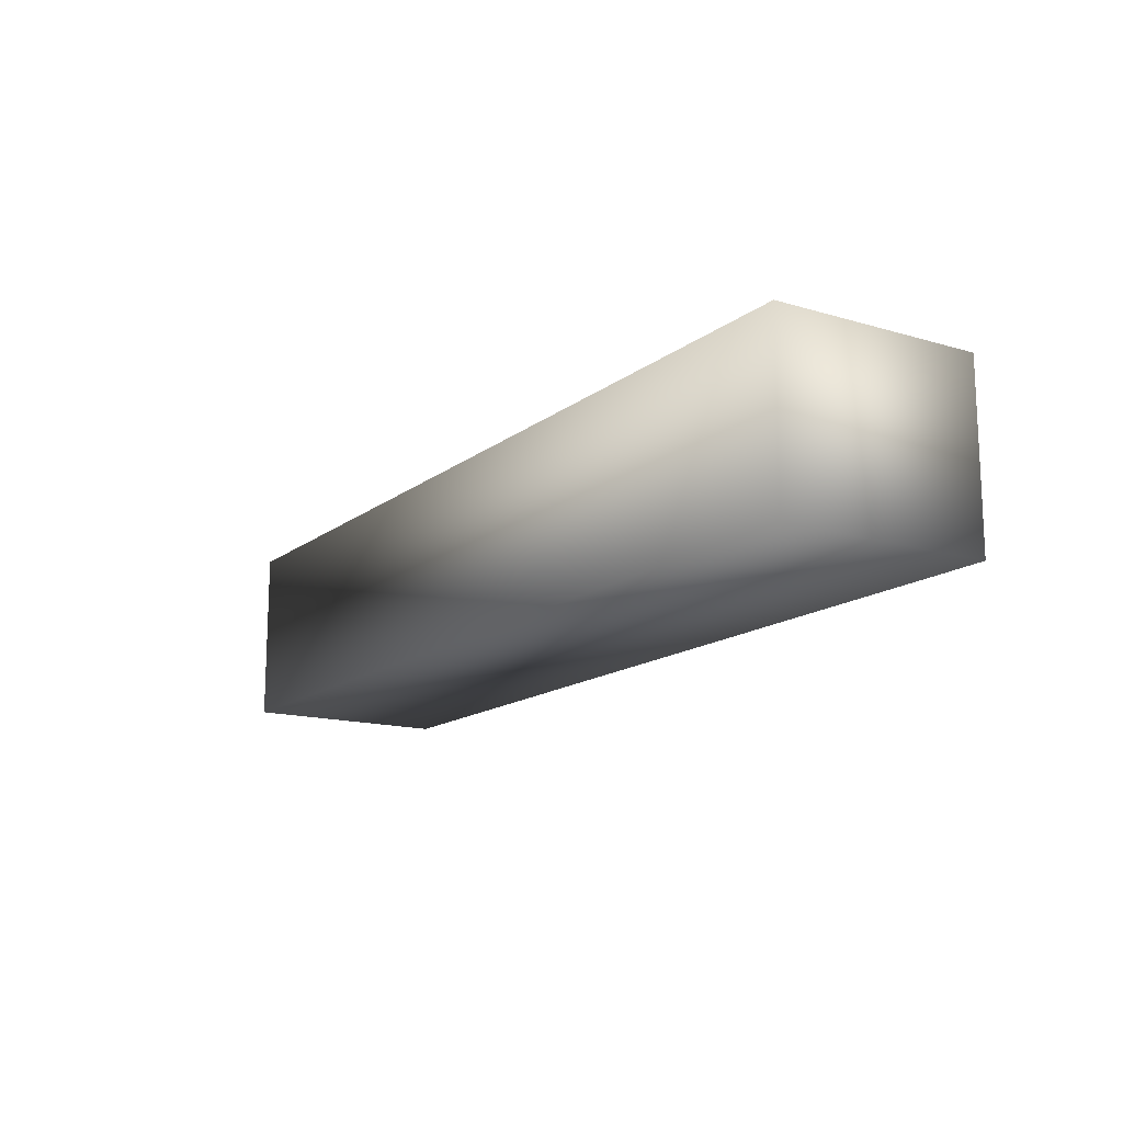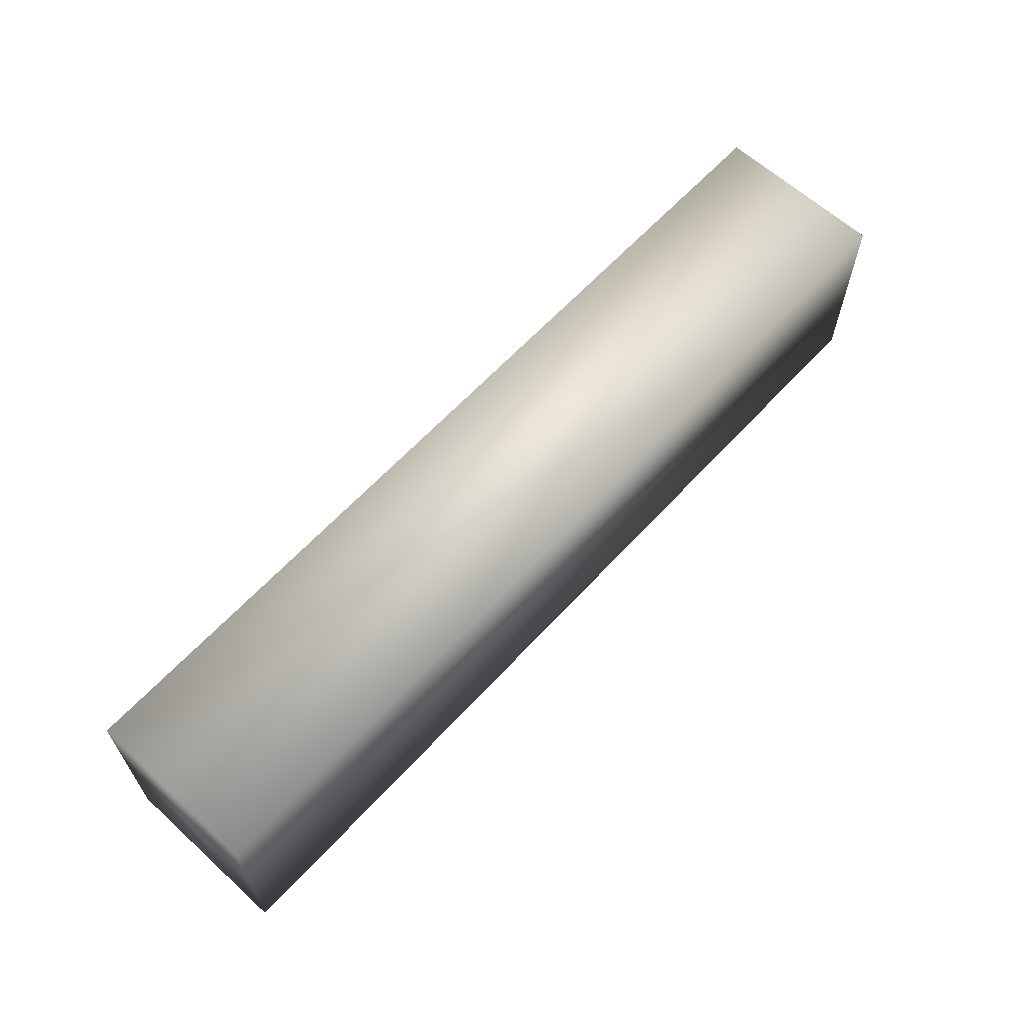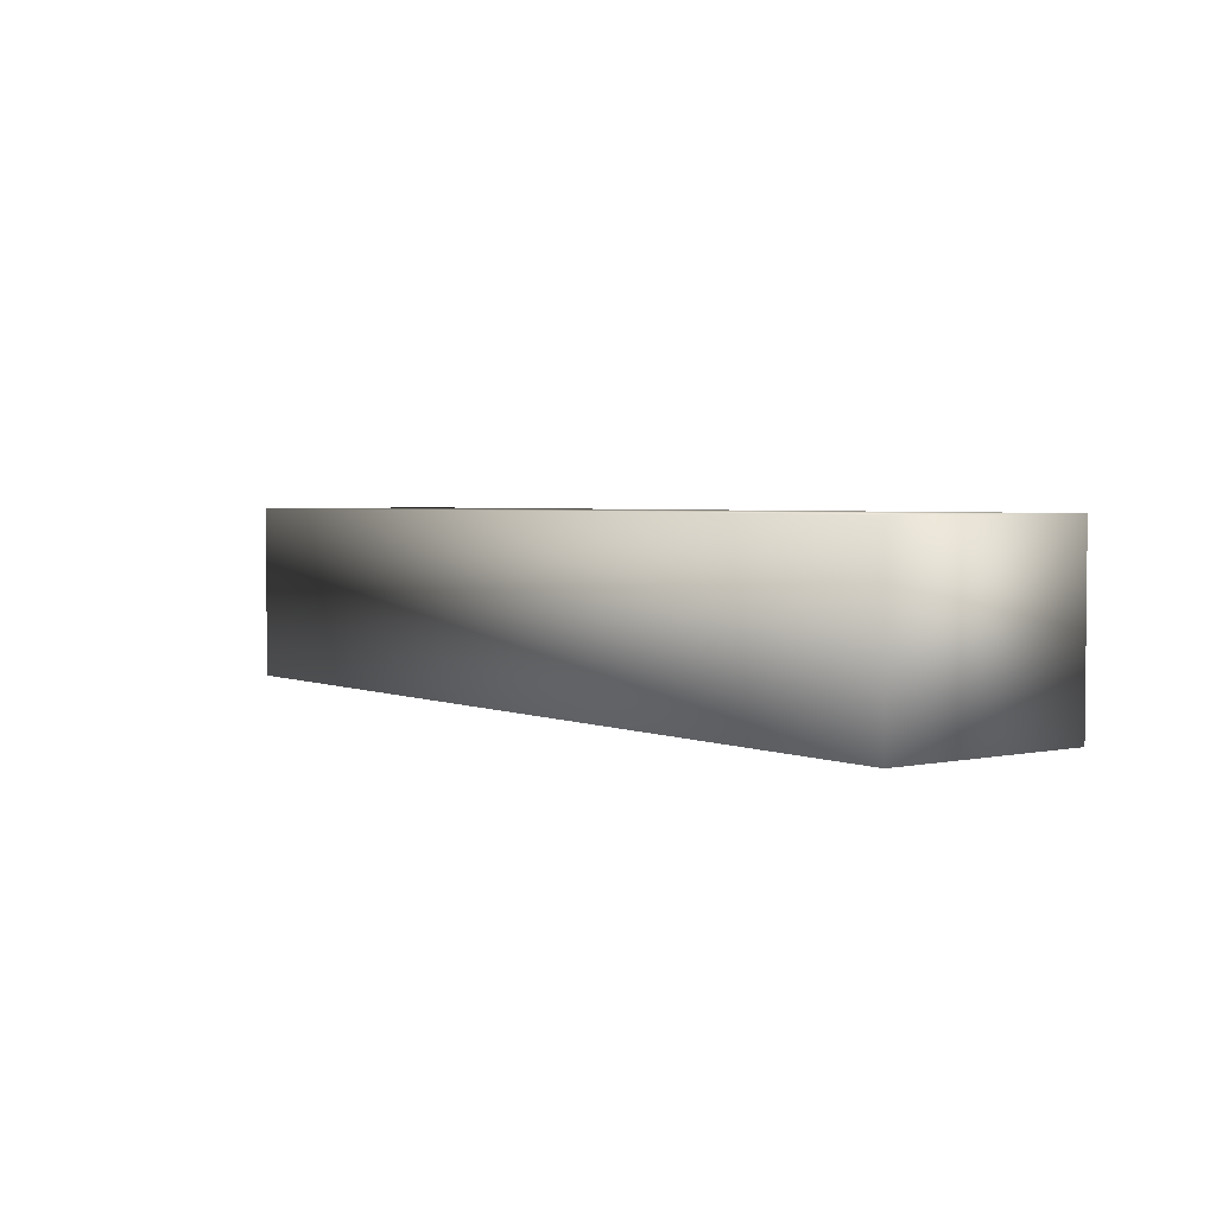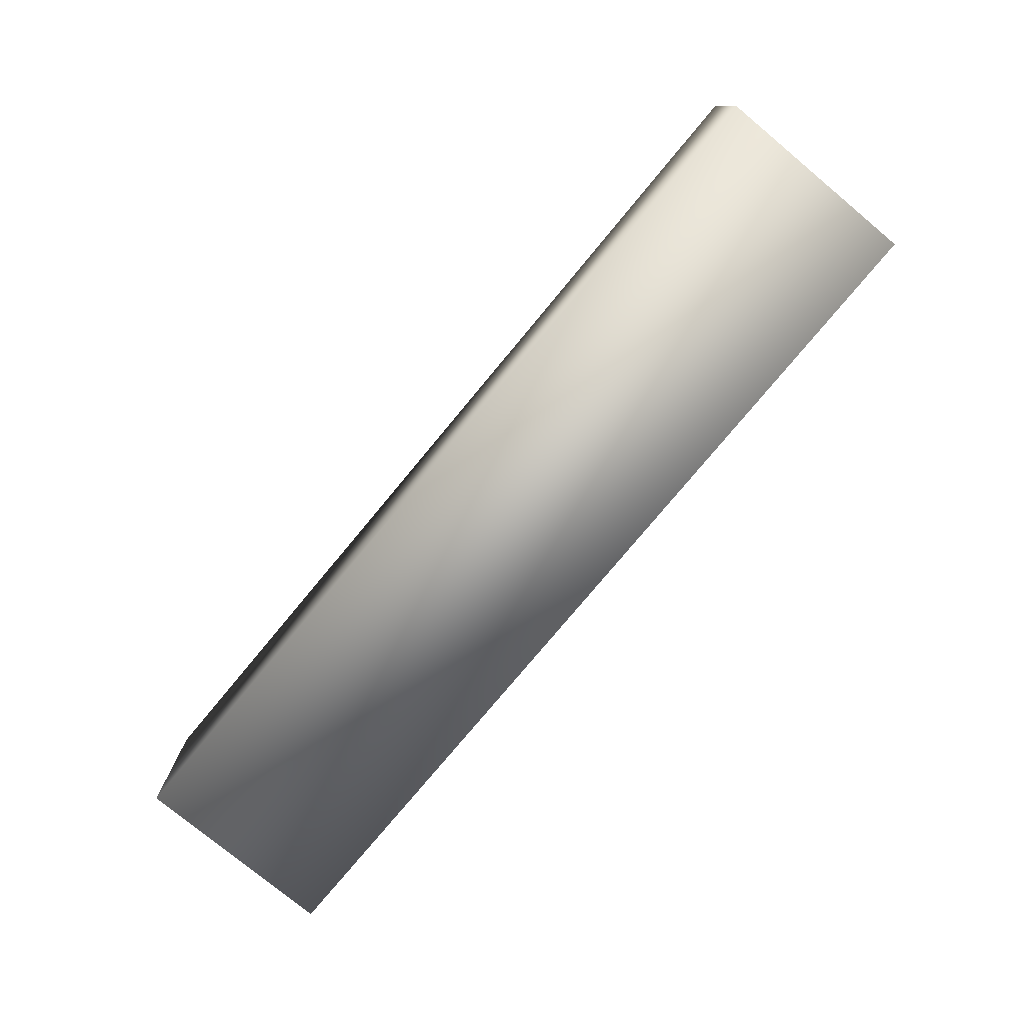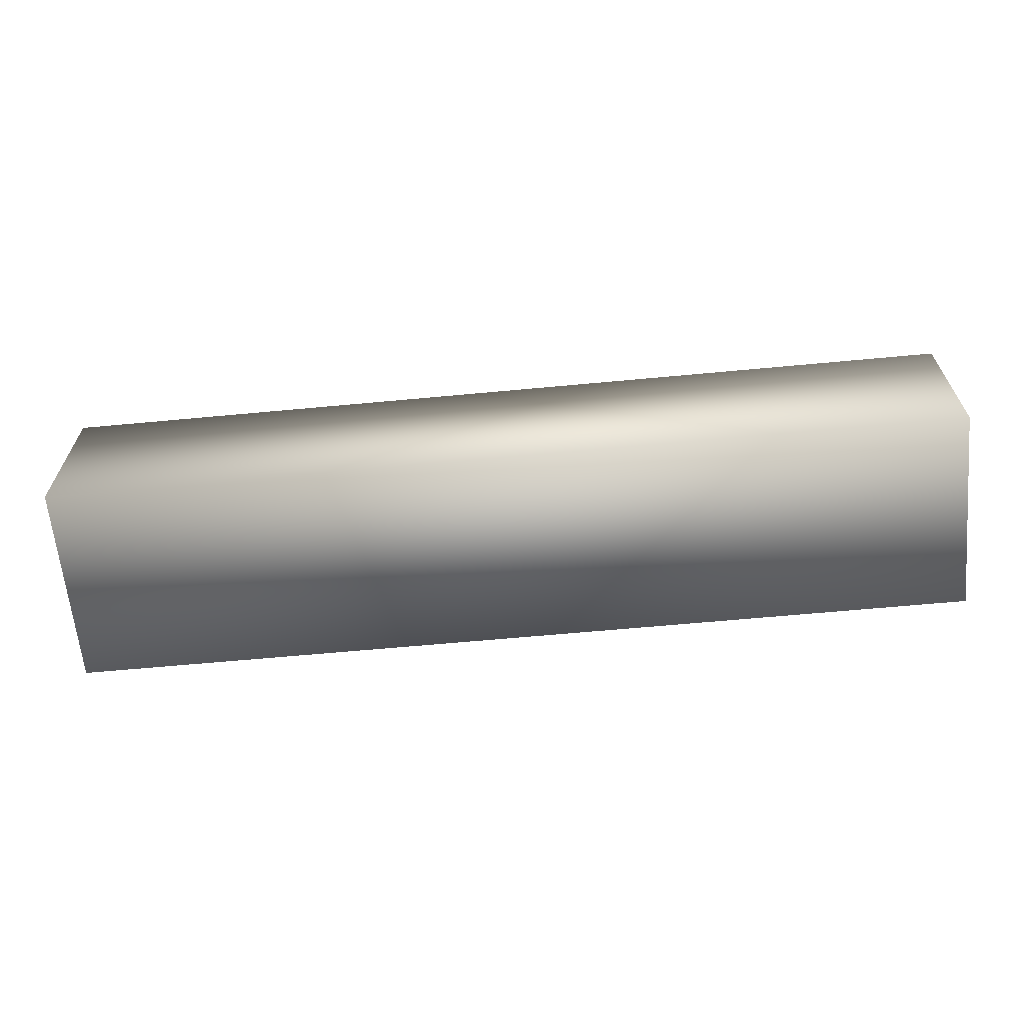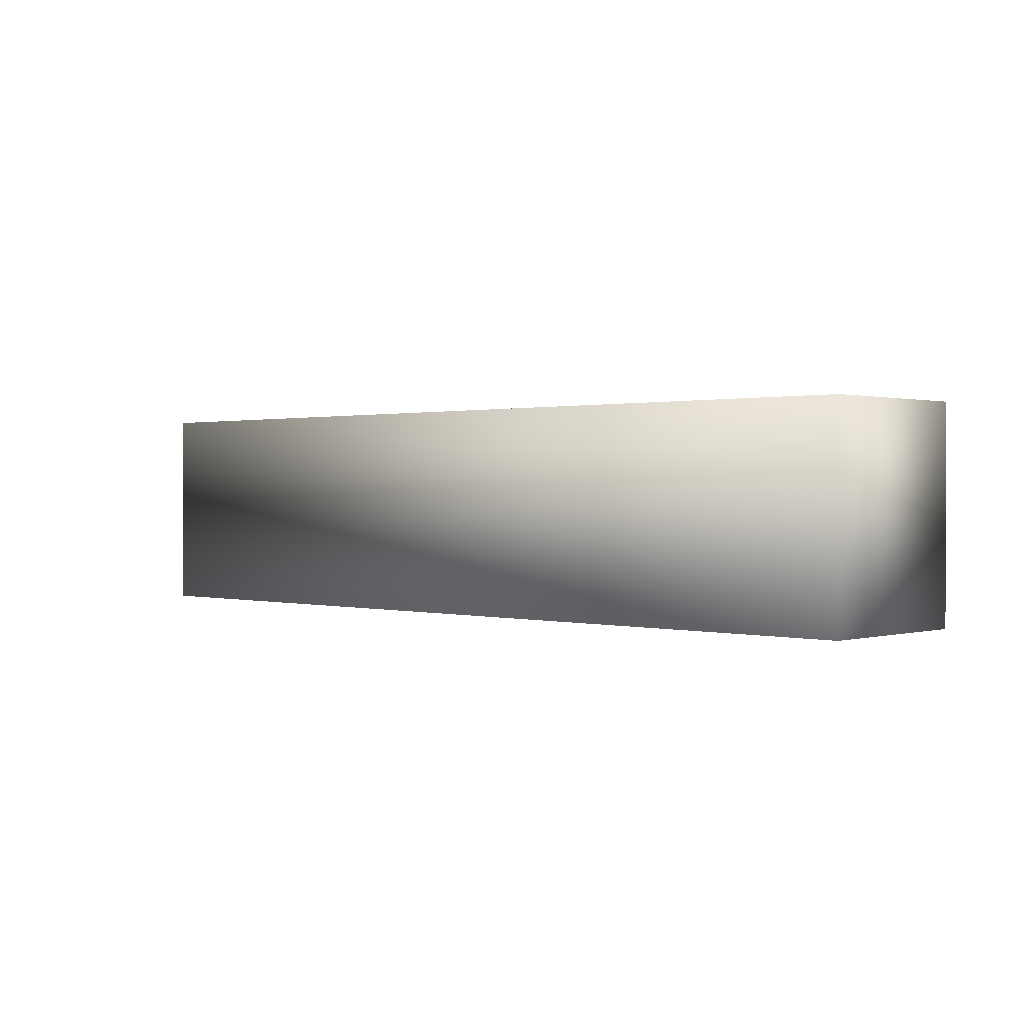
<metadata>
{"format":"obj","ext":"obj","renderer":"f3d","projection":"perspective","resolution":1024,"background":"white","views":[{"elev":-14.8,"azim":57.5,"up":"+Y"},{"elev":63.1,"azim":132.6,"up":"+Z"},{"elev":3.1,"azim":-126.4,"up":"+Y"},{"elev":-77.0,"azim":50.3,"up":"+Y"},{"elev":-63.9,"azim":5.4,"up":"+Y"},{"elev":0.7,"azim":-136.4,"up":"+Z"}]}
</metadata>
<code>
v -0.116 -0.022 0.026
v -0.116 0.022 0.026
v -0.116 -0.022 -0.026
v -0.116 0.022 -0.026
v 0.116 -0.022 0.026
v 0.116 0.022 0.026
v 0.116 -0.022 -0.026
v 0.116 0.022 -0.026
f 8 4 2
f 8 2 6
f 5 6 2
f 5 2 1
f 3 7 5
f 3 5 1
f 3 4 8
f 3 8 7
f 7 8 6
f 7 6 5
f 1 2 4
f 1 4 3

</code>
